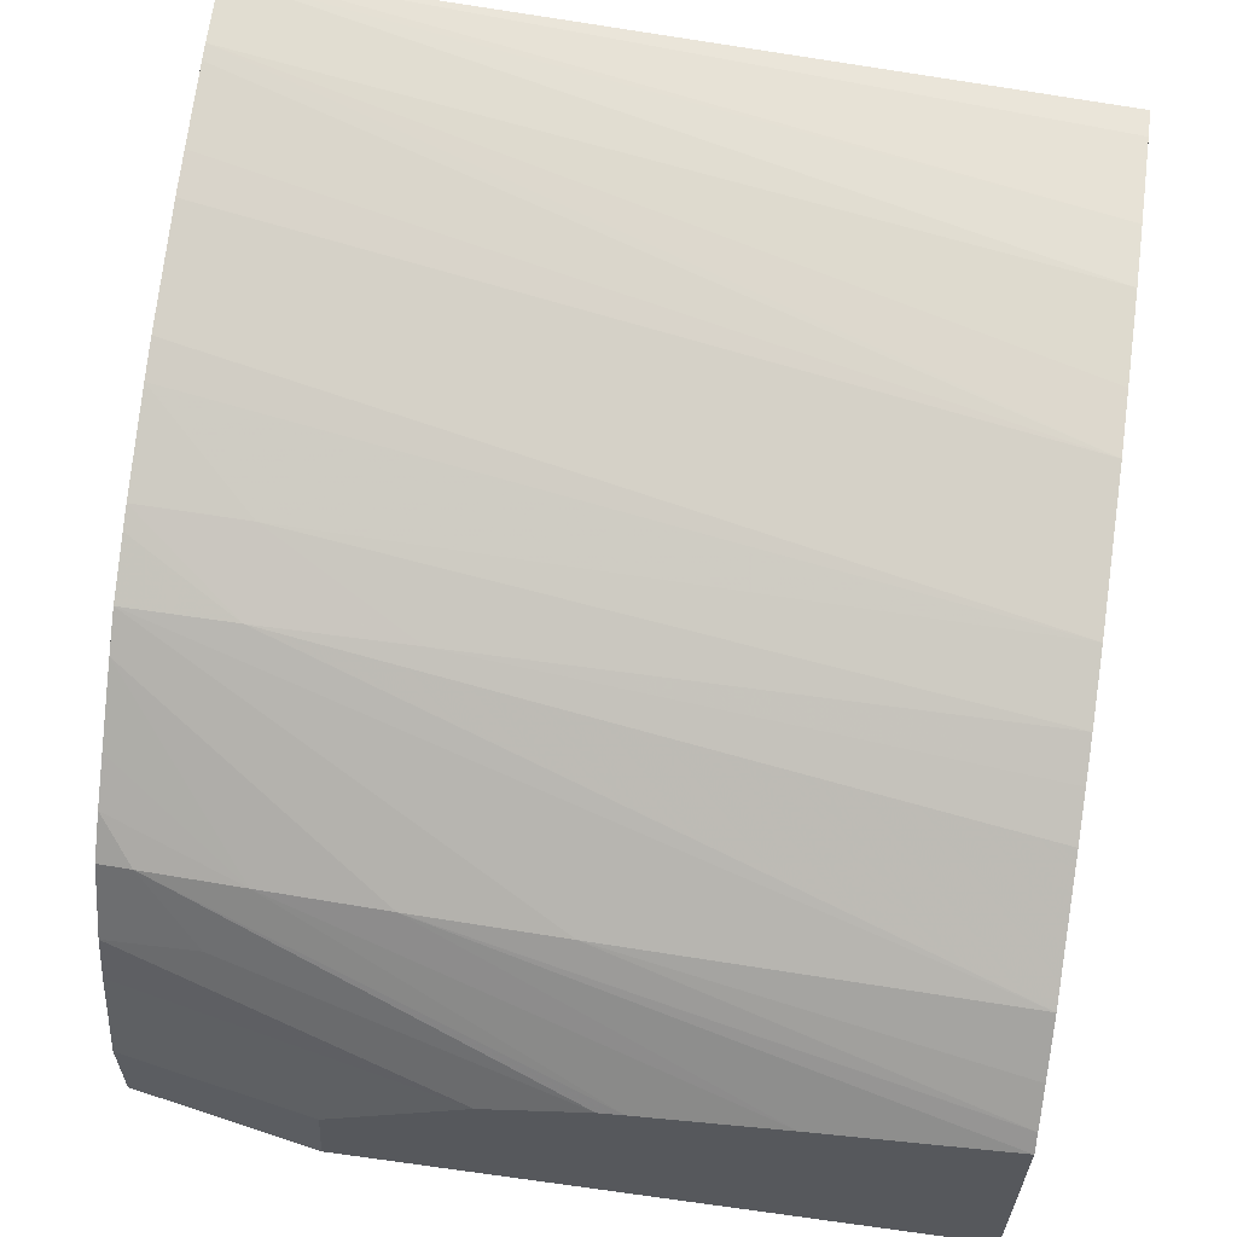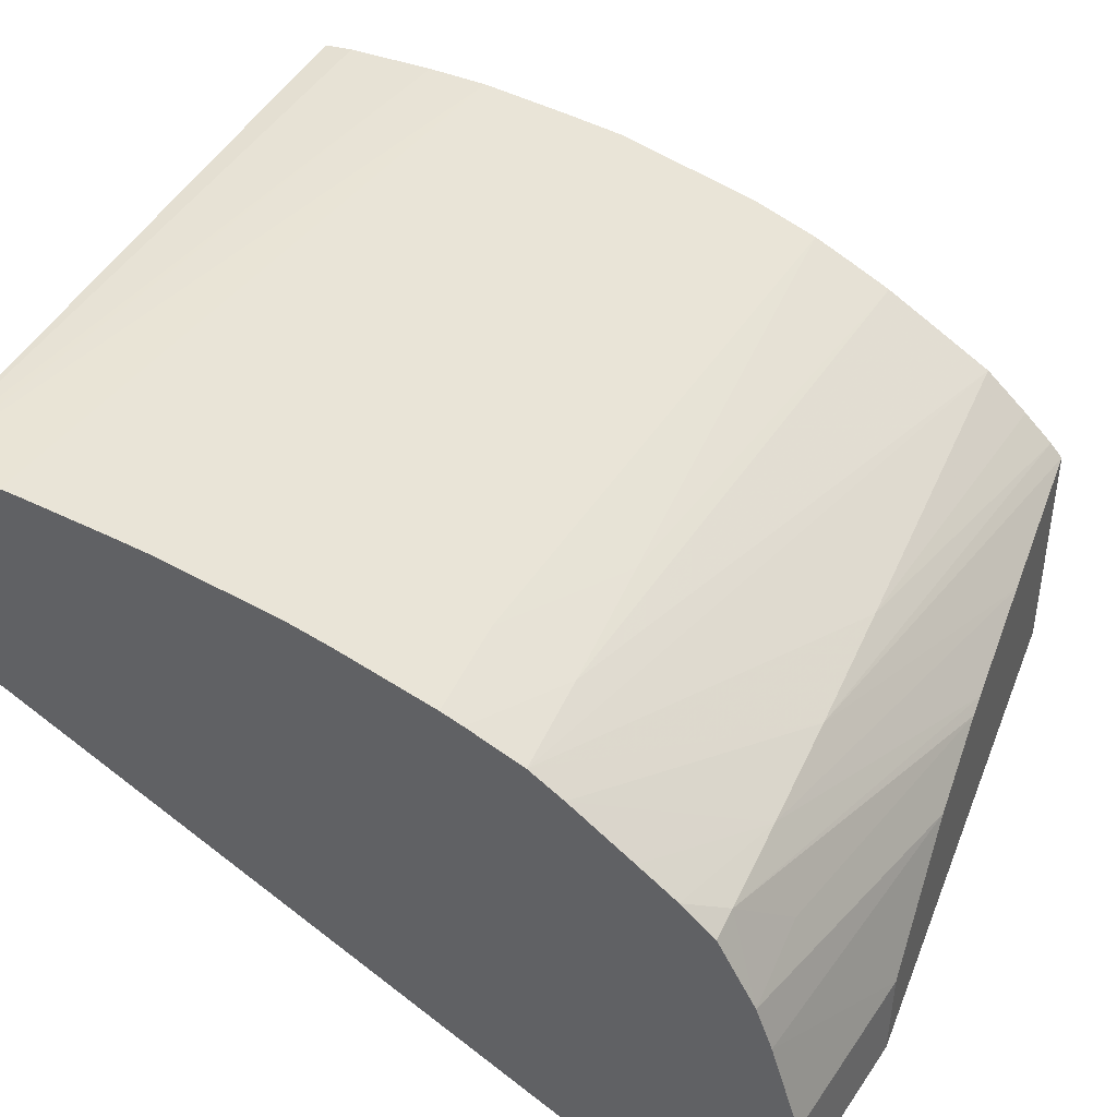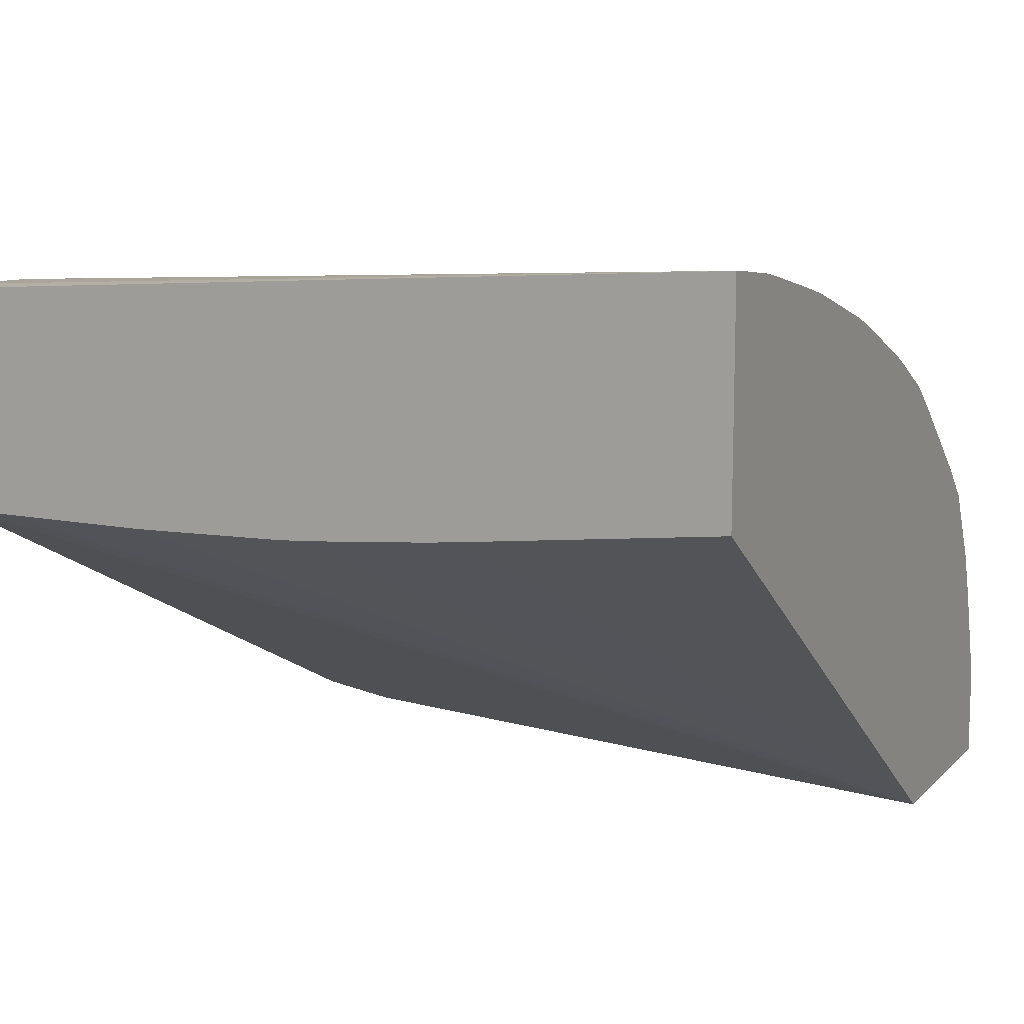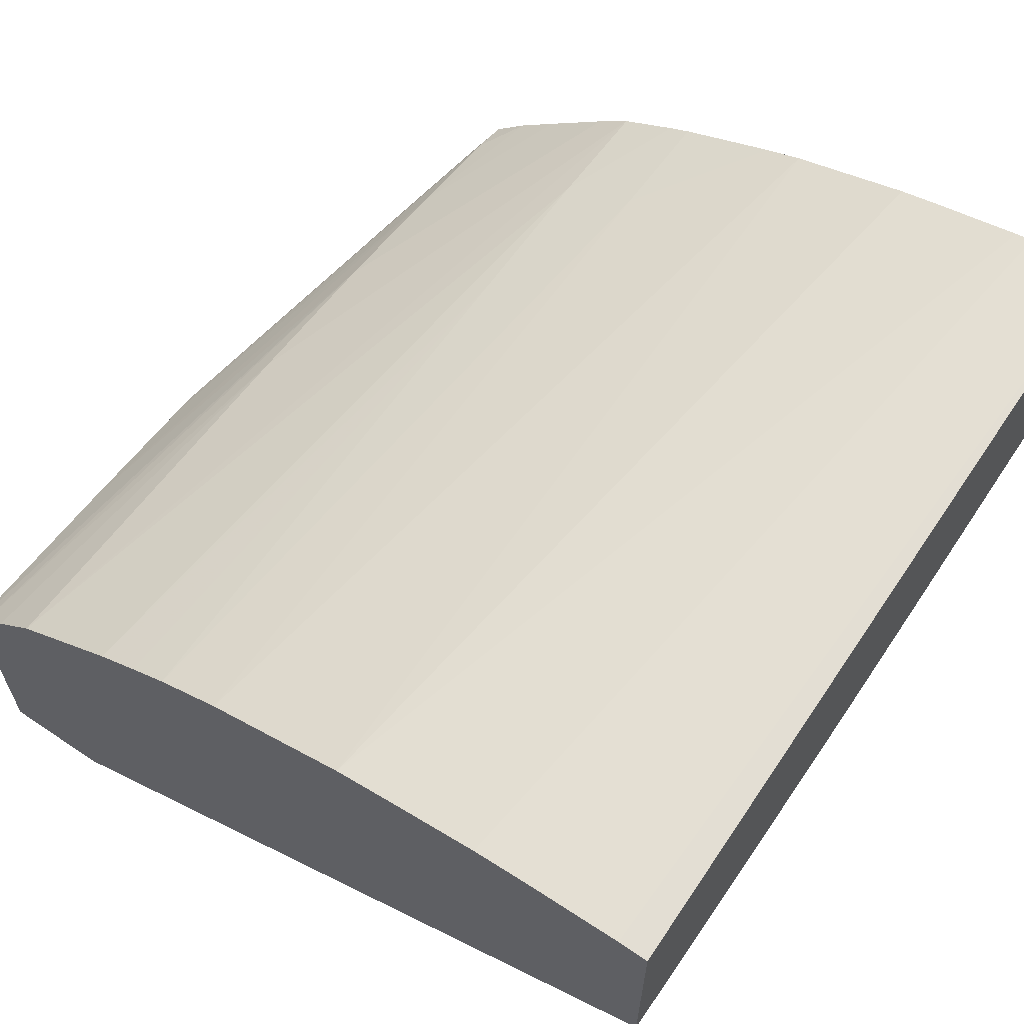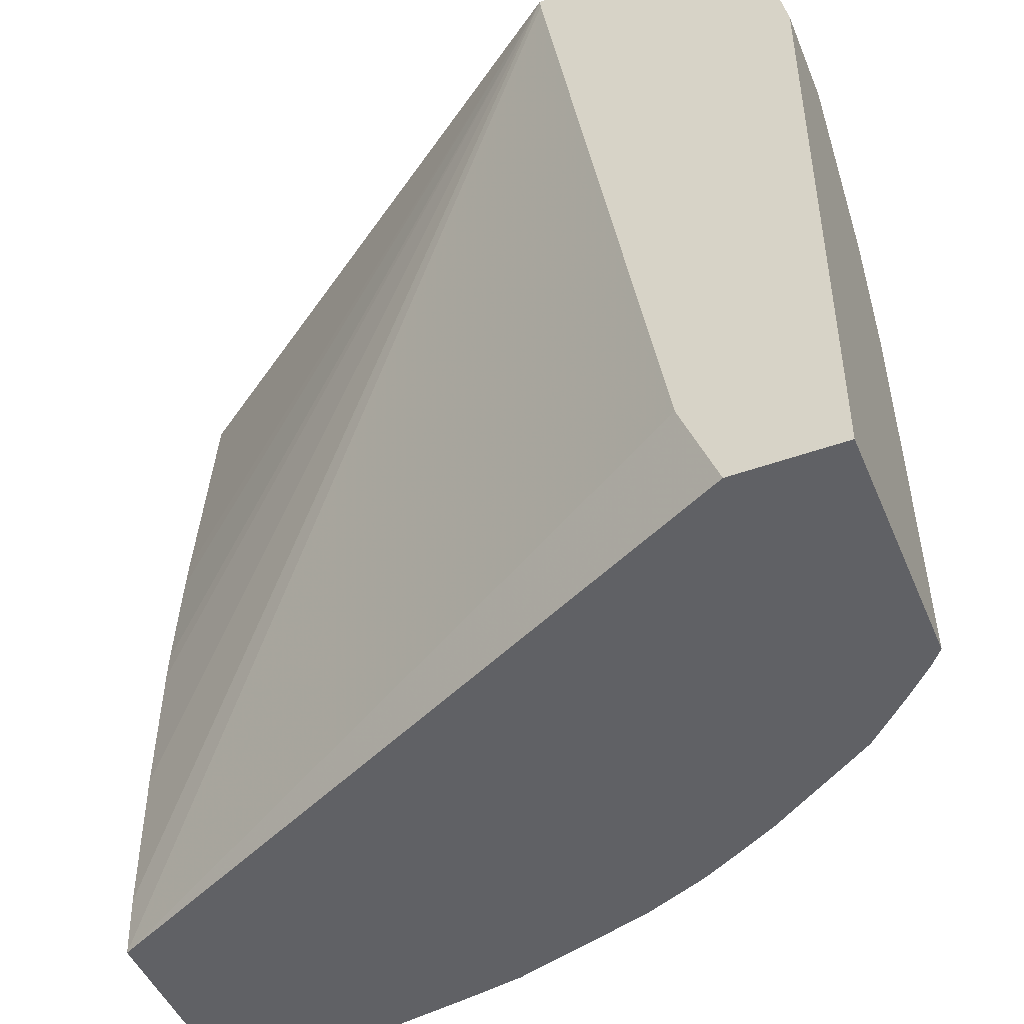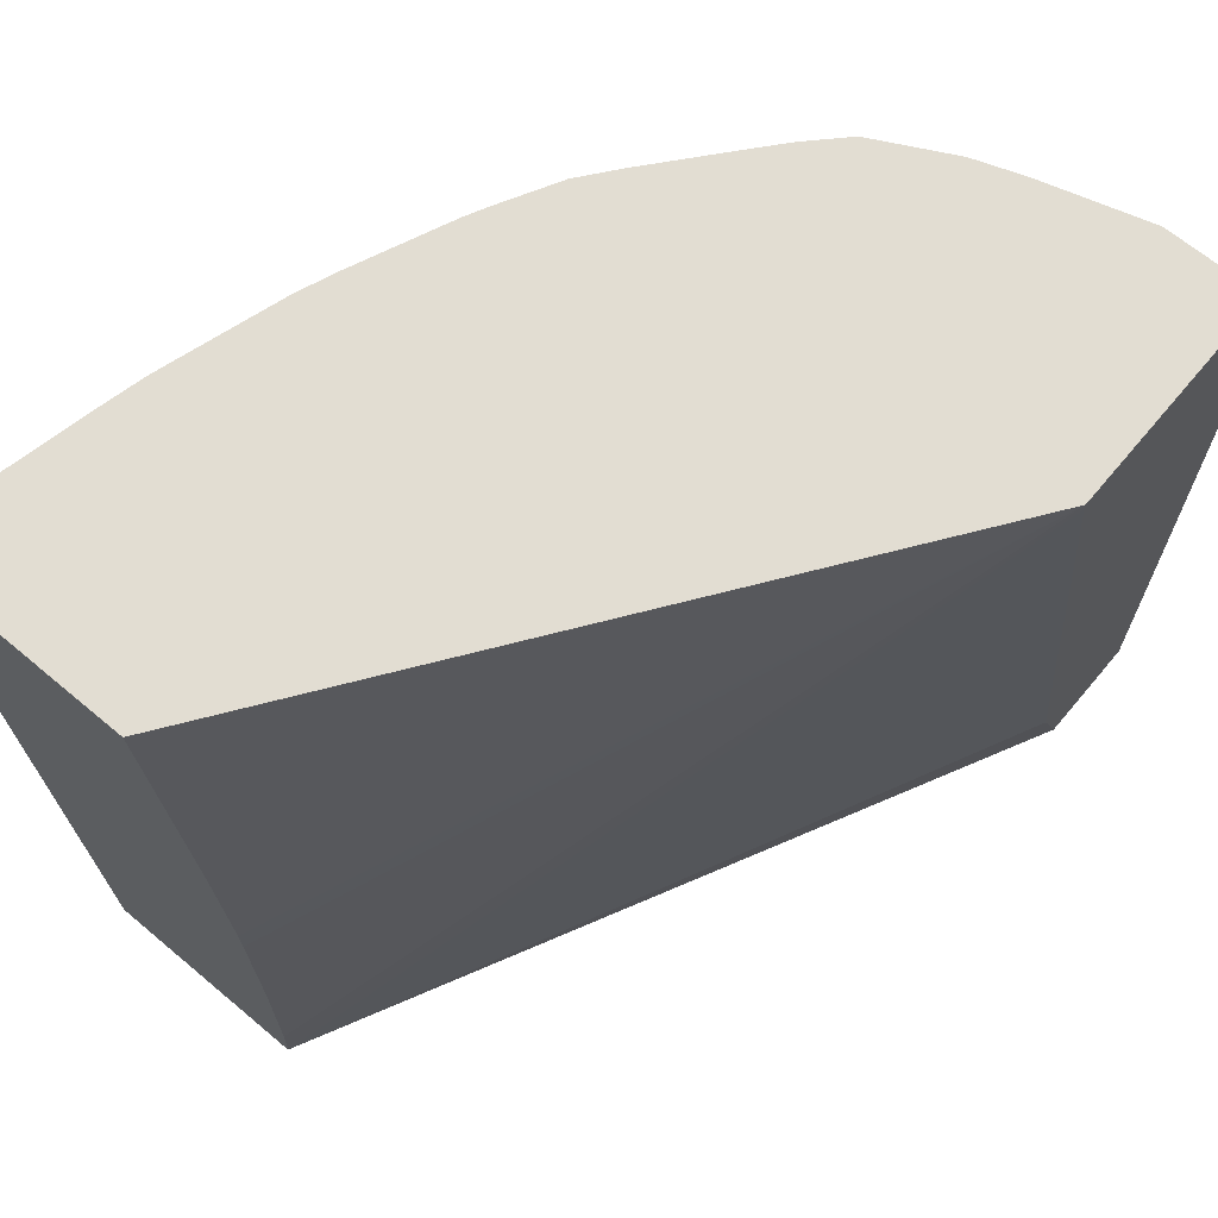
<metadata>
{"format":"obj","ext":"obj","renderer":"f3d","projection":"perspective","resolution":1024,"background":"white","views":[{"elev":61.3,"azim":-82.0,"up":"+Z"},{"elev":41.6,"azim":-159.3,"up":"+Z"},{"elev":11.8,"azim":115.8,"up":"+Z"},{"elev":62.8,"azim":34.3,"up":"+Z"},{"elev":-47.4,"azim":-157.9,"up":"+Y"},{"elev":68.2,"azim":130.0,"up":"+Y"}]}
</metadata>
<code>
v 1.744e-05 0.1714 0.03947
v 1.744e-05 0.1714 0.03779
v -4.705e-05 0.1714 0.03947
v -0.0008947 0.1653 0.03904
v -0.0002101 0.1653 0.03907
v 1.744e-05 0.1653 0.03906
v 1.744e-05 0.1694 0.03756
v -0.004362 0.1714 0.03467
v -0.0005617 0.1714 0.0394
v -0.001366 0.1653 0.03899
v 1.744e-05 0.1653 0.03743
v 1.744e-05 0.1692 0.03753
v -0.004369 0.1714 0.03467
v -0.006047 0.1714 0.03467
v 1.744e-05 0.1683 0.03746
v 1.744e-05 0.1681 0.03744
v 1.744e-05 0.1671 0.03742
v 1.744e-05 0.1669 0.03741
v 1.744e-05 0.1658 0.03741
v -0.0006882 0.1714 0.03937
v -0.002522 0.1653 0.03878
v -0.002051 0.1653 0.03888
v -0.005493 0.1653 0.03467
v -0.005223 0.166 0.03467
v -0.006317 0.17 0.03467
v -0.006042 0.1714 0.03505
v -0.001306 0.1714 0.03924
v -0.001635 0.1714 0.03916
v -0.002522 0.1714 0.03889
v -0.003639 0.1653 0.03843
v -0.006317 0.1653 0.03467
v -0.006317 0.17 0.03477
v -0.006039 0.1714 0.03537
v -0.002803 0.1714 0.03878
v -0.003539 0.1706 0.03847
v -0.004148 0.1653 0.03821
v -0.006317 0.1653 0.0366
v -0.006317 0.17 0.03537
v -0.005809 0.1714 0.03615
v -0.00352 0.1714 0.03847
v -0.004118 0.1706 0.03819
v -0.004124 0.1694 0.03819
v -0.004446 0.1653 0.03805
v -0.006317 0.1668 0.03644
v -0.006213 0.1653 0.03672
v -0.005504 0.1694 0.0372
v -0.006317 0.1689 0.03602
v -0.005682 0.1714 0.03651
v -0.00368 0.1714 0.03839
v -0.004098 0.1714 0.03817
v -0.005635 0.1653 0.0373
v -0.004774 0.1653 0.03786
v -0.006317 0.1679 0.0363
v -0.005455 0.1704 0.03715
v -0.005978 0.1653 0.03696
v -0.005547 0.1683 0.03724
v -0.004354 0.1714 0.03797
v -0.006317 0.1681 0.03627
v -0.005723 0.1707 0.03664
v -0.005411 0.1712 0.03711
v -0.005388 0.1714 0.03707
v -0.004834 0.1714 0.03757
v -0.005128 0.1714 0.03732
f 1 2 8
f 1 8 14
f 1 14 26
f 1 26 33
f 1 33 39
f 1 39 48
f 1 48 61
f 1 61 63
f 1 63 62
f 1 62 57
f 1 57 50
f 1 50 49
f 1 49 40
f 1 40 34
f 1 34 29
f 1 29 28
f 1 28 27
f 1 27 20
f 1 20 9
f 1 9 3
f 1 3 4
f 1 4 5
f 1 5 6
f 1 6 11
f 1 11 19
f 1 19 18
f 1 18 17
f 1 17 16
f 1 16 15
f 1 15 12
f 1 12 7
f 1 7 2
f 2 7 8
f 3 9 10
f 3 10 4
f 4 10 22
f 4 22 21
f 4 21 30
f 4 30 36
f 4 36 43
f 4 43 52
f 4 52 51
f 4 51 55
f 4 55 45
f 4 45 37
f 4 37 31
f 4 31 23
f 4 23 11
f 4 11 6
f 4 6 5
f 7 12 8
f 8 13 24
f 8 24 23
f 8 23 31
f 8 31 25
f 8 25 14
f 8 12 15
f 8 15 16
f 8 16 17
f 8 17 18
f 8 18 19
f 8 19 13
f 9 20 21
f 9 21 22
f 9 22 10
f 11 23 24
f 11 24 13
f 11 13 19
f 14 25 26
f 20 27 21
f 21 27 28
f 21 28 29
f 21 29 30
f 25 32 33
f 25 33 26
f 25 31 37
f 25 37 44
f 25 44 53
f 25 53 58
f 25 58 47
f 25 47 38
f 25 38 32
f 29 34 30
f 30 34 35
f 30 35 36
f 32 38 33
f 33 38 39
f 34 40 35
f 35 40 41
f 35 41 42
f 35 42 36
f 36 42 43
f 37 45 46
f 37 46 44
f 38 47 39
f 39 47 48
f 40 49 41
f 41 50 51
f 41 51 52
f 41 52 42
f 41 49 50
f 42 52 43
f 44 46 54
f 44 54 53
f 45 55 56
f 45 56 46
f 46 56 50
f 46 50 57
f 46 57 54
f 47 58 59
f 47 59 48
f 48 59 60
f 48 60 61
f 50 56 51
f 51 56 55
f 53 54 60
f 53 60 58
f 54 57 62
f 54 62 63
f 54 63 60
f 58 60 59
f 60 63 61

</code>
